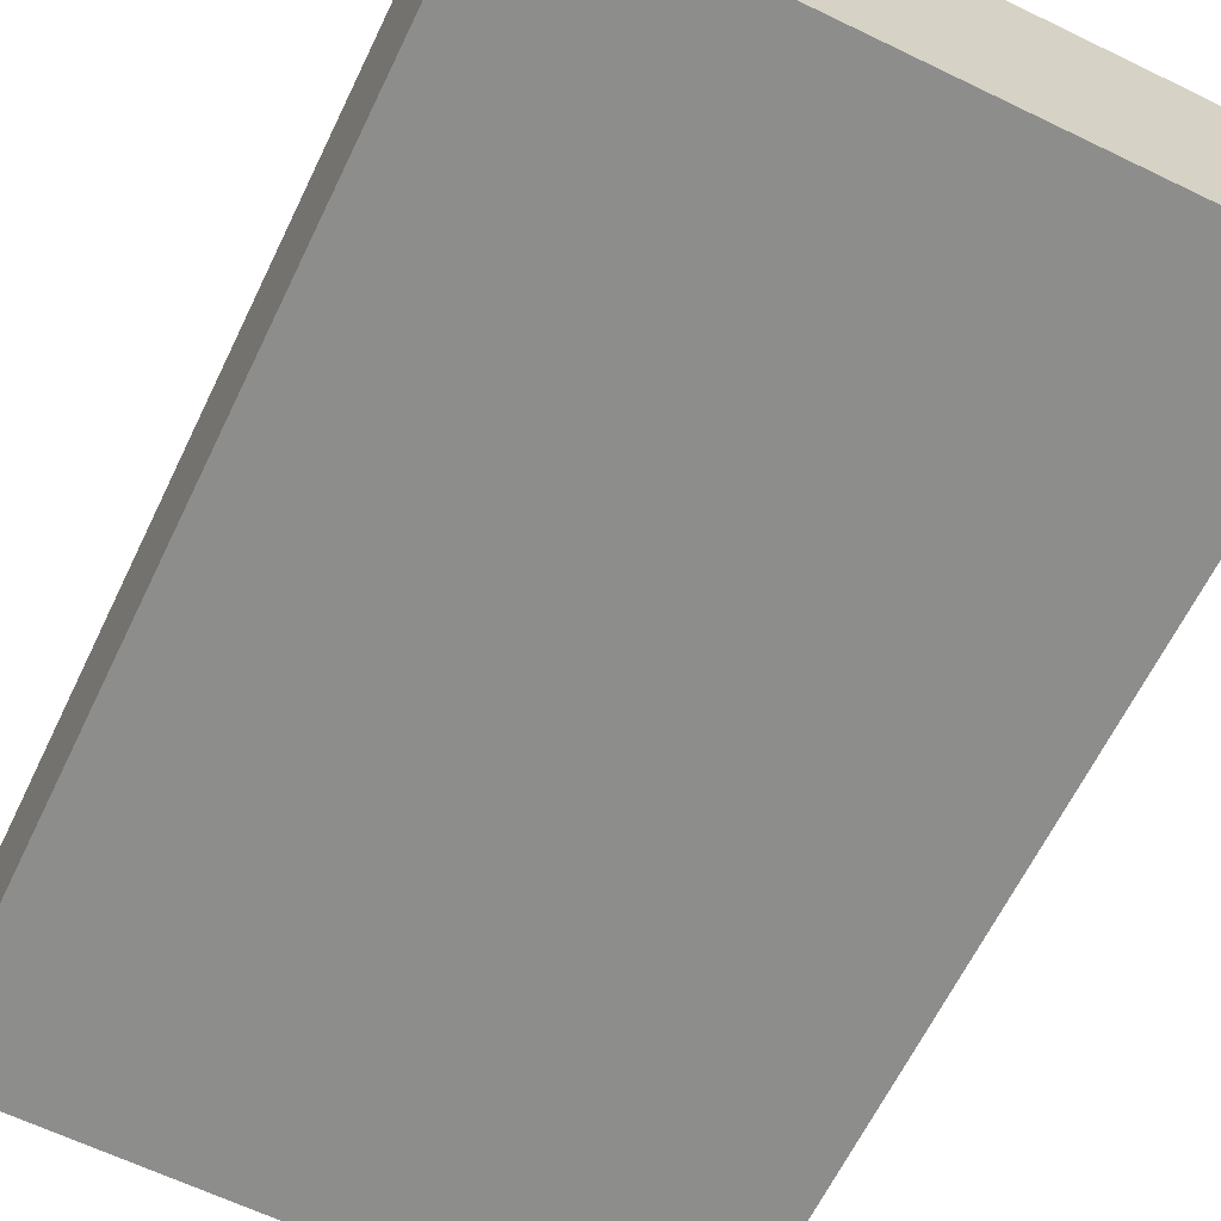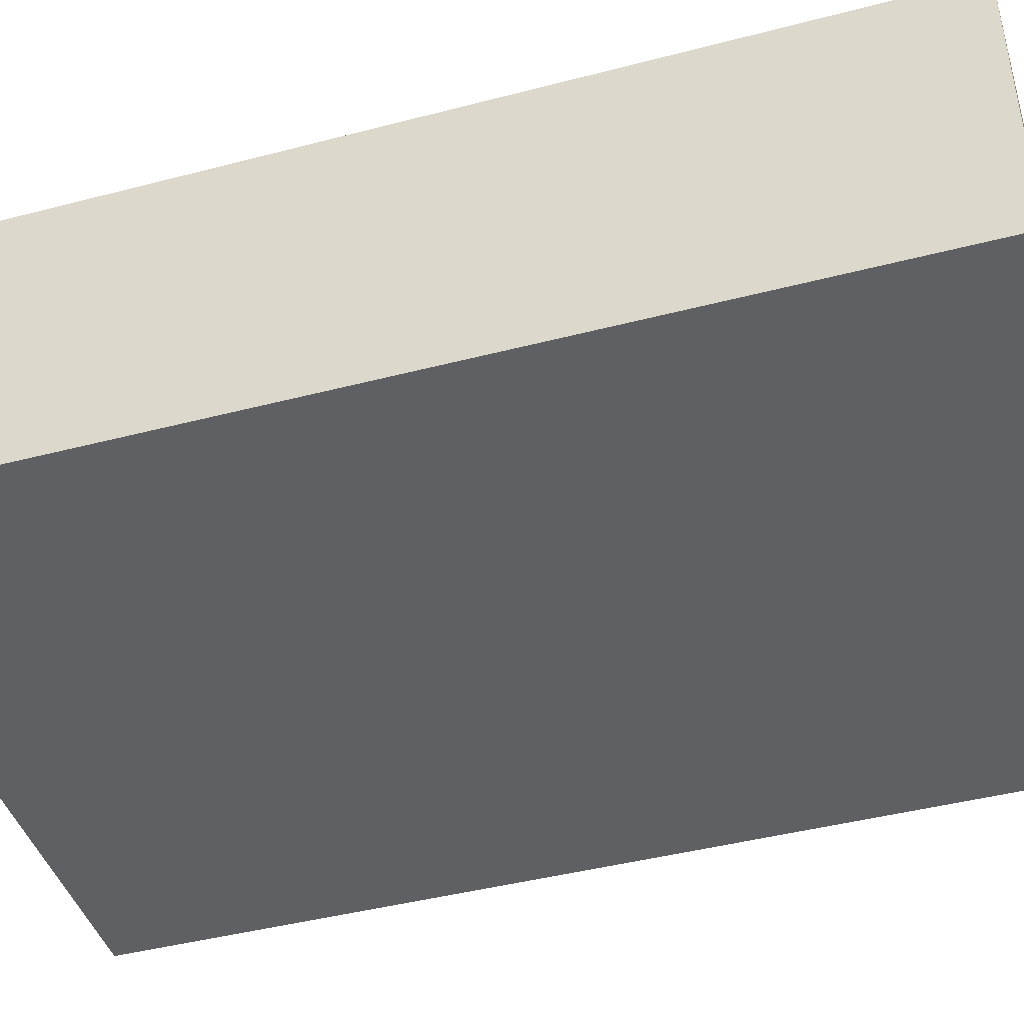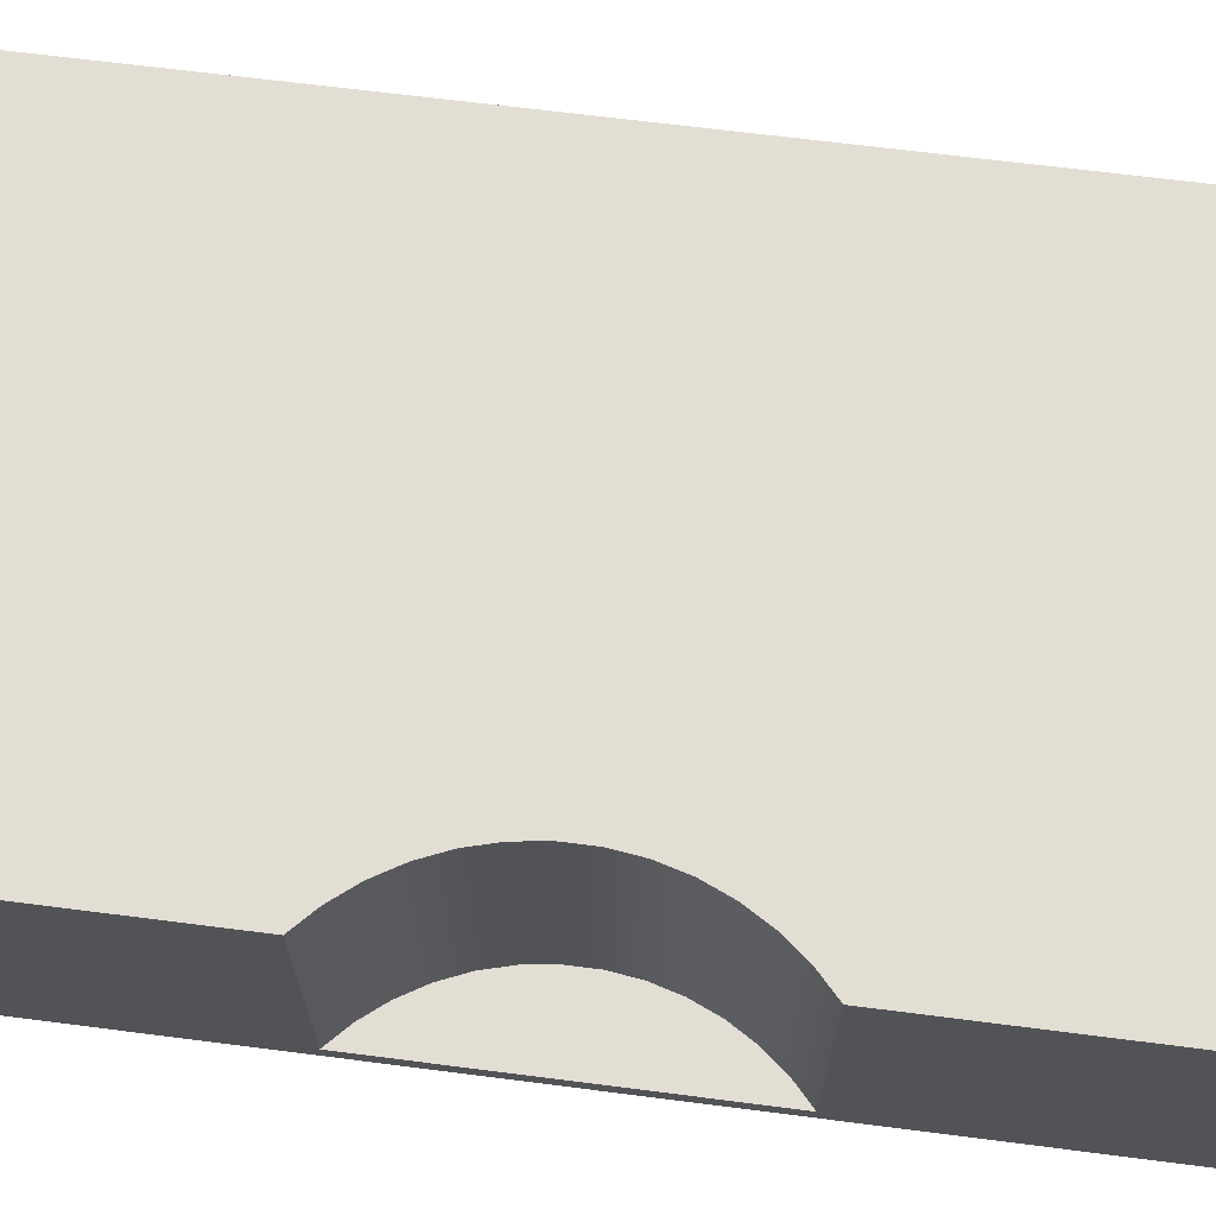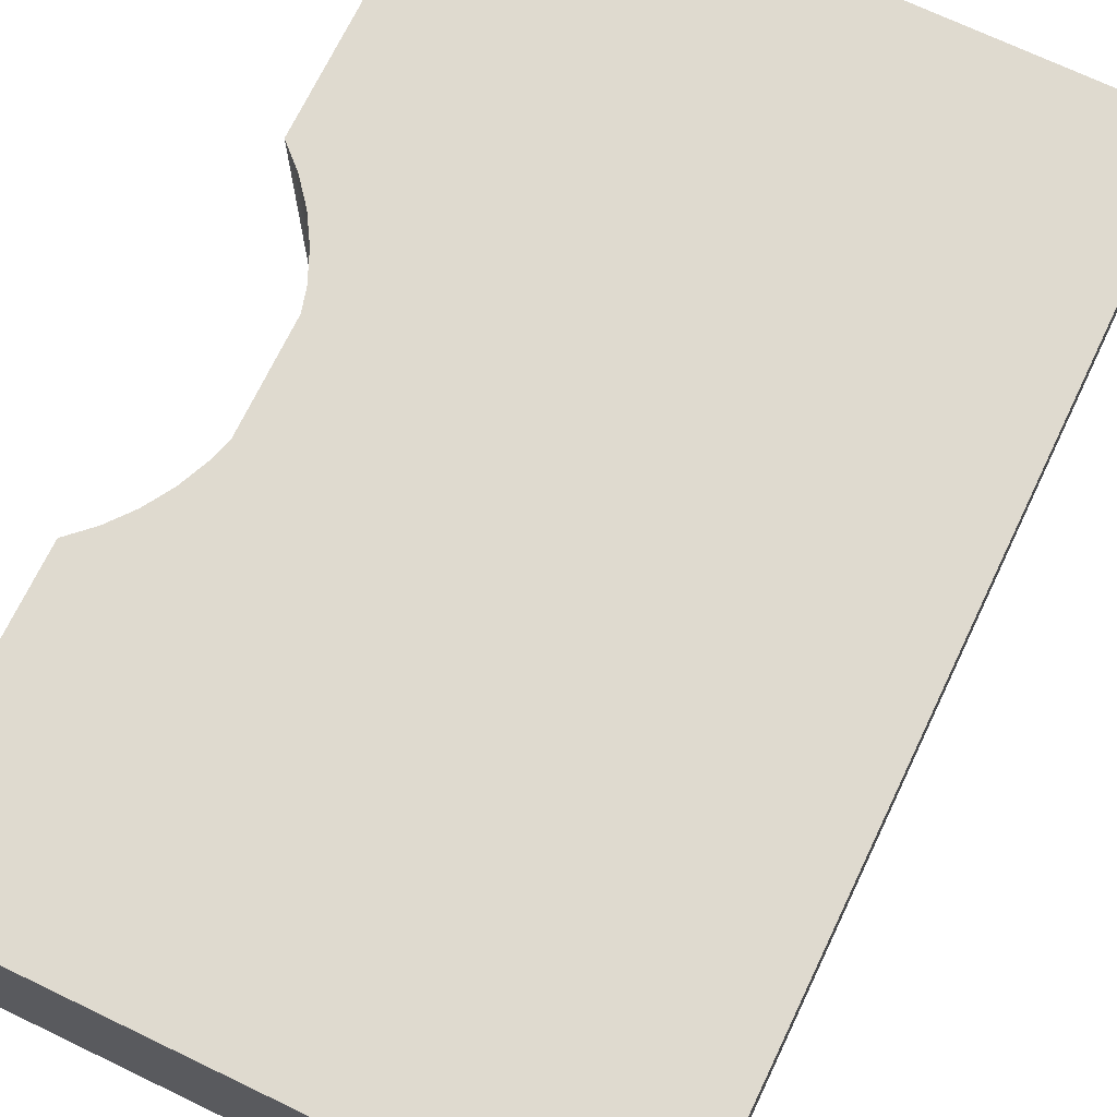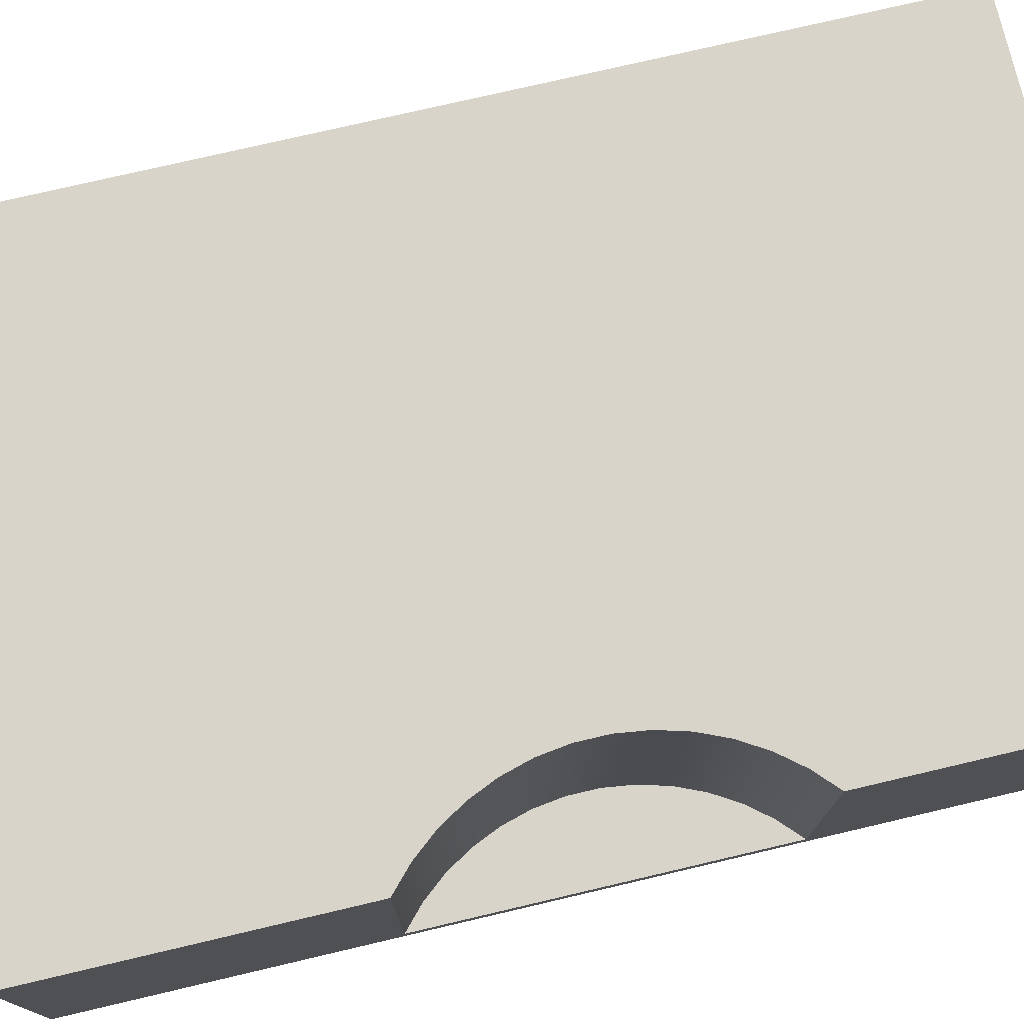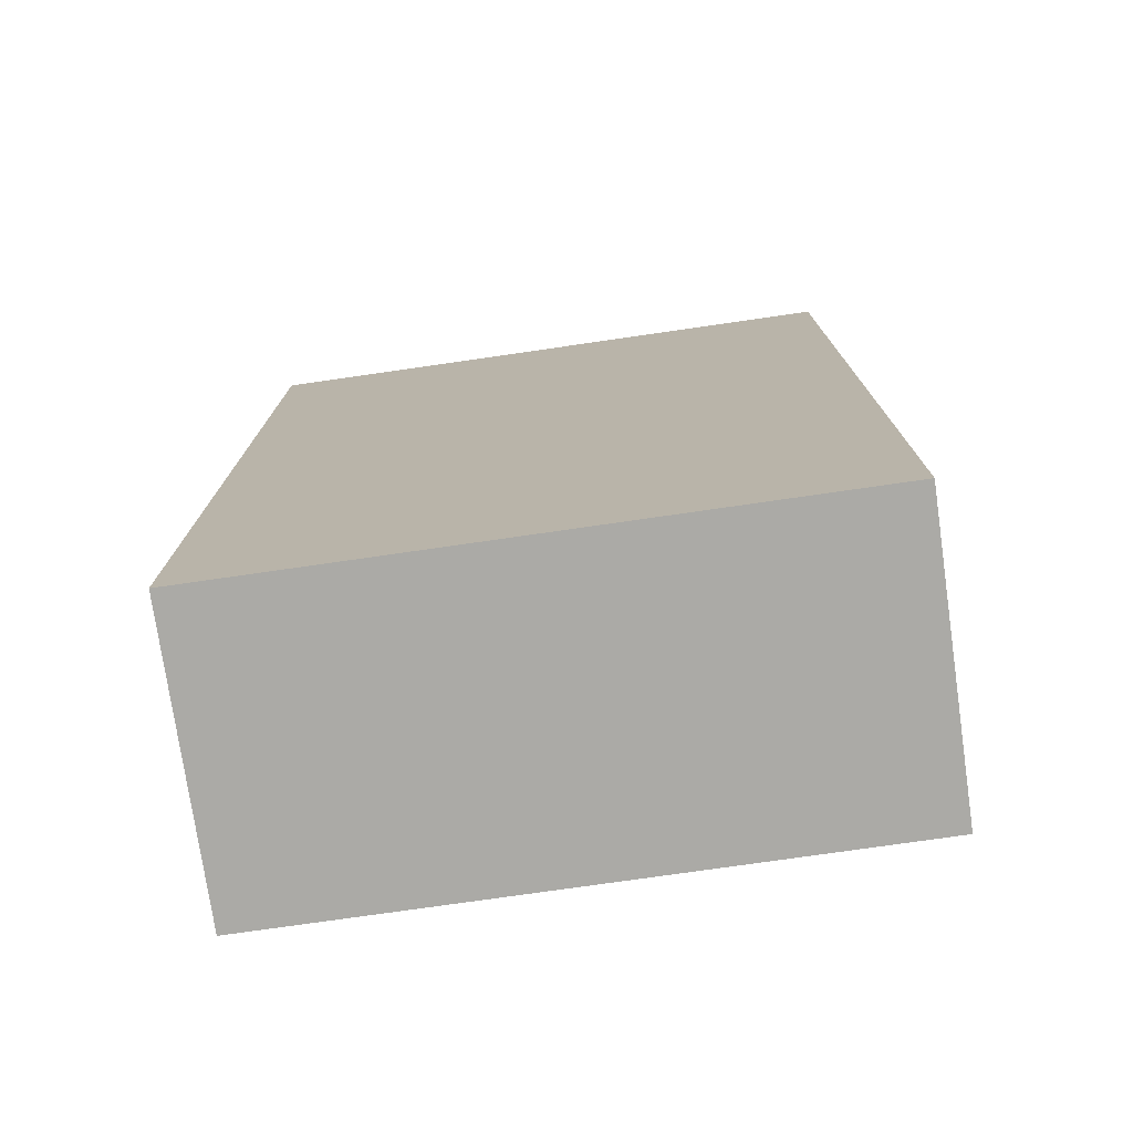
<metadata>
{"format":"obj","ext":"obj","renderer":"f3d","projection":"perspective","resolution":1024,"background":"white","views":[{"elev":-64.4,"azim":-25.9,"up":"+Z"},{"elev":-43.7,"azim":-72.9,"up":"+Z"},{"elev":67.3,"azim":97.3,"up":"+Z"},{"elev":70.8,"azim":-154.4,"up":"+Z"},{"elev":75.6,"azim":76.8,"up":"+Z"},{"elev":-75.9,"azim":-171.8,"up":"+Y"}]}
</metadata>
<code>
v 12.56 3.833 9.1
v 12.43 3.71 9.1
v 12.32 3.57 9.1
v 12.23 3.417 9.1
v 12.15 3.252 9.1
v 12.11 3.079 9.1
v 12.08 2.901 9.1
v 12.08 2.721 9.1
v 12.11 2.543 9.1
v 12.15 2.369 9.1
v 12.23 2.205 9.1
v 12.32 2.051 9.1
v 12.43 1.911 9.1
v 12.56 1.788 9.1
v 12.56 1.788 7.5
v 12.43 1.911 7.5
v 12.32 2.051 7.5
v 12.23 2.205 7.5
v 12.15 2.369 7.5
v 12.11 2.543 7.5
v 12.08 2.721 7.5
v 12.08 2.901 7.5
v 12.11 3.079 7.5
v 12.15 3.252 7.5
v 12.23 3.417 7.5
v 12.32 3.57 7.5
v 12.43 3.71 7.5
v 12.56 3.833 7.5
v 12.56 3.833 7.5
v 12.43 3.71 7.5
v 12.32 3.57 7.5
v 12.23 3.417 7.5
v 12.15 3.252 7.5
v 12.11 3.079 7.5
v 12.08 2.901 7.5
v 12.08 2.721 7.5
v 12.11 2.543 7.5
v 12.15 2.369 7.5
v 12.23 2.205 7.5
v 12.32 2.051 7.5
v 12.43 1.911 7.5
v 12.56 1.788 7.5
v 12.56 1.788 9.1
v 12.43 1.911 9.1
v 12.32 2.051 9.1
v 12.23 2.205 9.1
v 12.15 2.369 9.1
v 12.11 2.543 9.1
v 12.08 2.721 9.1
v 12.08 2.901 9.1
v 12.11 3.079 9.1
v 12.15 3.252 9.1
v 12.23 3.417 9.1
v 12.32 3.57 9.1
v 12.43 3.71 9.1
v 12.56 3.833 9.1
v 12.56 5.5 9.1
v 9 5.5 9.1
v 9 0 9.1
v 12.56 0 9.1
v 12.56 0 7.396
v 9 0 7.396
v 9 5.5 7.396
v 12.56 5.5 7.396
v 12.56 1.788 7.5
v 12.56 1.788 9.1
v 12.56 0 9.1
v 12.56 0 7.396
v 12.56 5.5 7.396
v 12.56 5.5 9.1
v 12.56 3.833 9.1
v 12.56 3.833 7.5
v 9 0 7.396
v 9 0 9.1
v 9 5.5 9.1
v 9 5.5 7.396
v 9 5.5 7.396
v 9 5.5 9.1
v 12.56 5.5 9.1
v 12.56 5.5 7.396
v 9 0 9.1
v 9 0 7.396
v 12.56 0 7.396
v 12.56 0 9.1
g 01ce4942-e34c-11ea-9def-54bf646e7e1f
f 28 1 27
f 27 1 2
f 27 2 26
f 26 2 3
f 26 3 25
f 25 3 4
f 25 4 24
f 24 4 5
f 24 5 23
f 23 5 6
f 23 6 22
f 22 6 7
f 22 7 21
f 21 7 8
f 21 8 20
f 20 8 9
f 20 9 19
f 19 9 10
f 19 10 18
f 18 10 11
f 18 11 17
f 17 11 12
f 17 12 16
f 16 12 13
f 16 13 15
f 15 13 14
g 01cee582-e34c-11ea-b8c9-54bf646e7e1f
f 42 29 41
f 41 29 30
f 41 30 40
f 40 30 31
f 40 31 39
f 39 31 32
f 39 32 38
f 38 32 33
f 38 33 37
f 37 33 34
f 37 34 36
f 36 34 35
g 019f49e6-e34c-11ea-9688-54bf646e7e1f
f 43 44 60
f 60 44 45
f 60 45 46
f 60 46 59
f 59 46 47
f 59 47 48
f 48 49 59
f 59 49 58
f 58 49 50
f 58 50 51
f 51 52 58
f 58 52 53
f 58 53 57
f 57 53 54
f 57 54 55
f 55 56 57
g 019ed4b4-e34c-11ea-a3e4-54bf646e7e1f
f 61 62 64
f 64 62 63
g 019efbac-e34c-11ea-a341-54bf646e7e1f
f 66 67 65
f 65 67 68
f 65 68 69
f 65 69 72
f 72 69 70
f 72 70 71
g 019f70f6-e34c-11ea-a400-54bf646e7e1f
f 73 74 76
f 76 74 75
g 019fbef8-e34c-11ea-9dc9-54bf646e7e1f
f 77 78 80
f 80 78 79
g 01a00d28-e34c-11ea-867f-54bf646e7e1f
f 82 83 81
f 81 83 84

</code>
